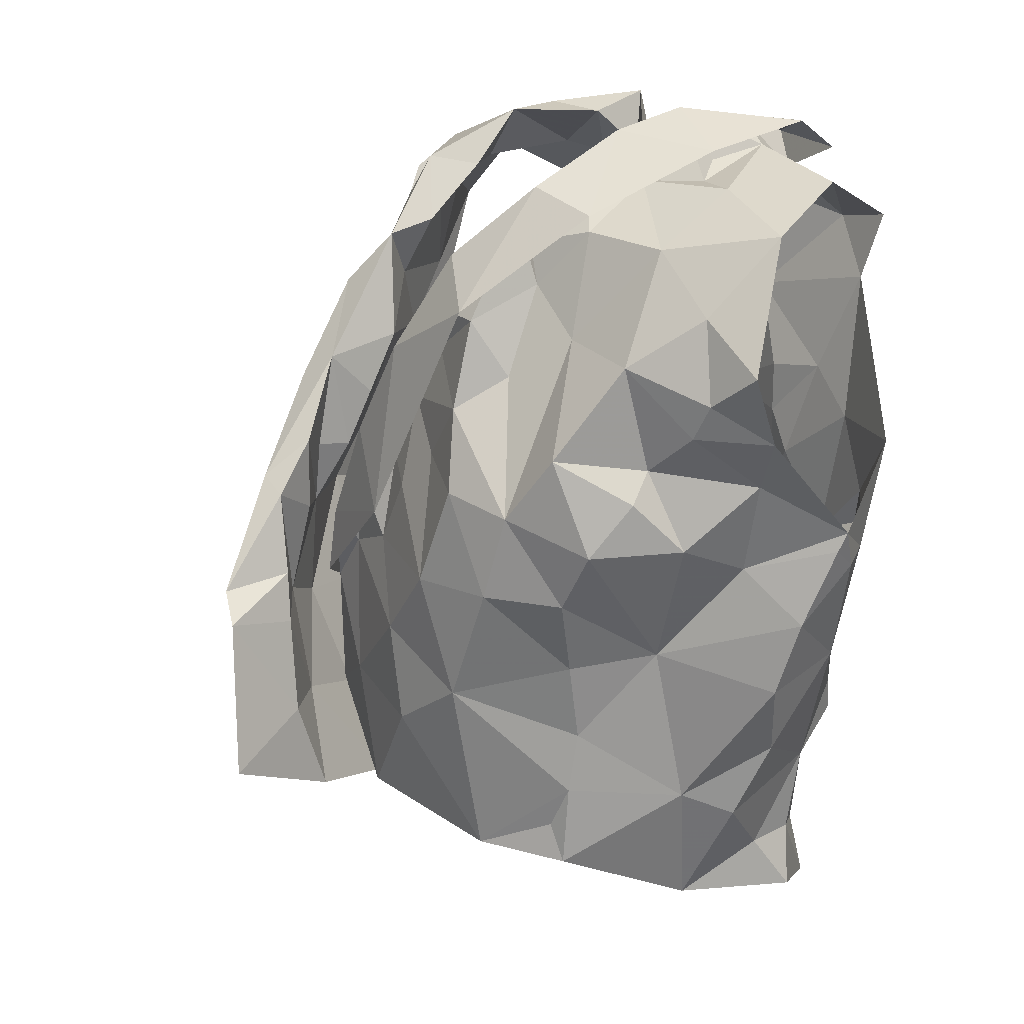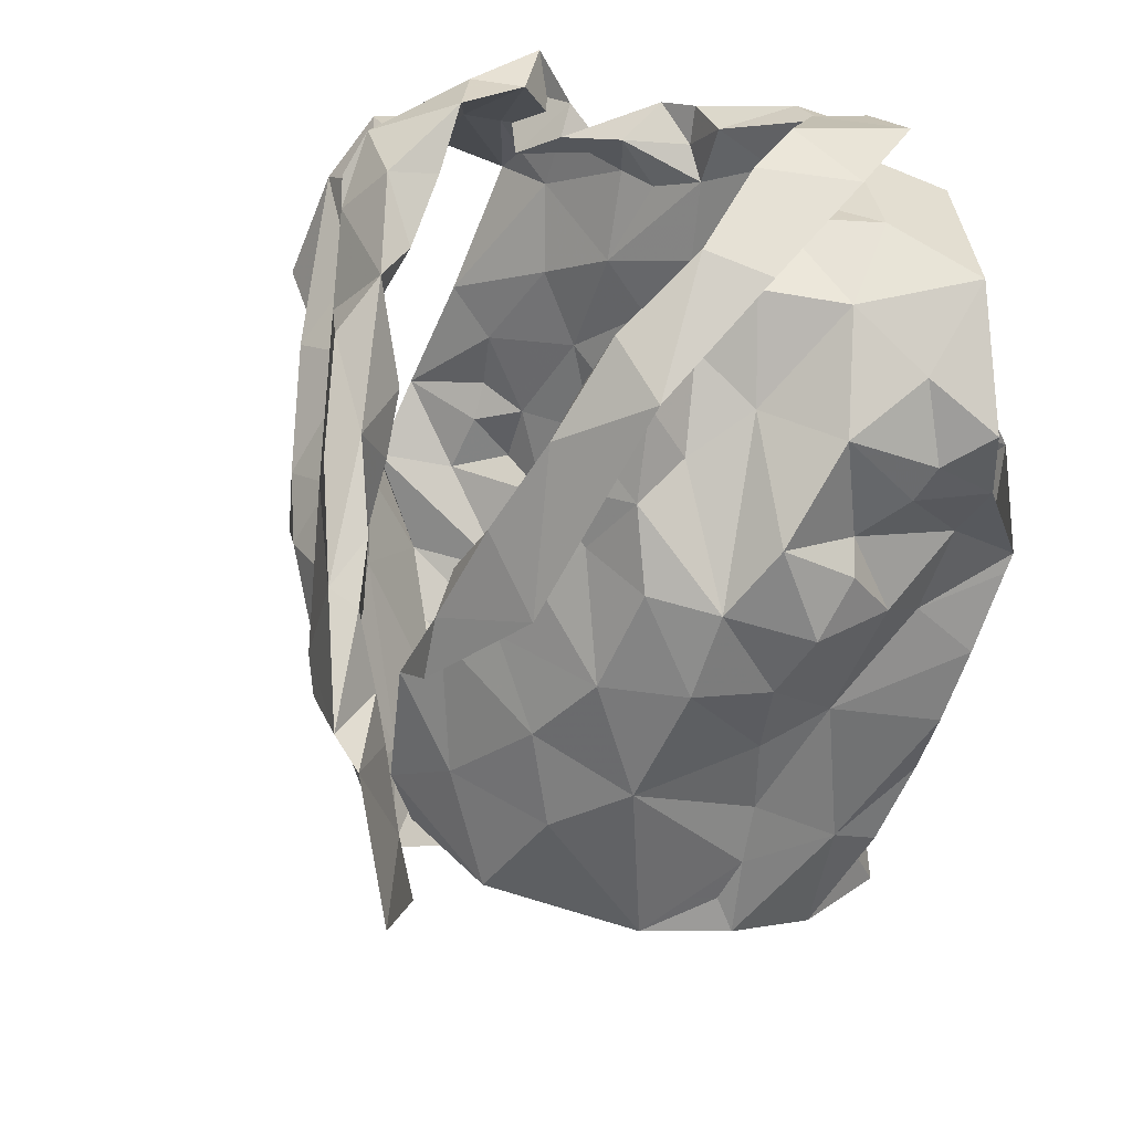
<metadata>
{"format":"obj","ext":"obj","renderer":"f3d","projection":"perspective","resolution":1024,"background":"white","views":[{"elev":13.7,"azim":66.5,"up":"+Y"},{"elev":24.1,"azim":35.8,"up":"+Y"}]}
</metadata>
<code>
v -0.3529 0.02338 0.03222
v -0.3459 0.03746 0.0287
v -0.3177 0.1266 0.03518
v -0.3135 0.144 0.02148
v -0.297 0.1776 0.00289
v -0.282 0.1884 -0.005268
v -0.3018 0.1194 -0.05341
v -0.3011 0.1005 -0.03478
v -0.3187 0.05272 -0.0346
v -0.3274 0.0277 -0.02505
v -0.3489 0.0107 0.02933
v -0.3331 0.03472 -0.008054
v -0.2878 0.1656 -0.01541
v -0.3011 0.1489 -0.01793
v -0.295 0.1322 -0.04764
v -0.313 0.1188 -0.01901
v -0.3432 0.05776 0.02664
v -0.3078 0.07614 -0.02921
v -0.2962 0.126 -0.04482
v -0.3038 0.1662 0.005389
v -0.311 0.1273 0.004106
v -0.3187 0.1536 0.01376
v -0.3302 0.08735 0.003805
v -0.5037 0.02032 0.02982
v -0.5129 0.05048 0.03209
v -0.5293 0.1097 0.03517
v -0.5699 0.1818 -0.0175
v -0.5594 0.09641 -0.05276
v -0.5454 0.06848 -0.05202
v -0.5331 0.04532 -0.04249
v -0.5038 -0.003357 -0.02655
v -0.489 -0.02628 -0.0185
v -0.4926 -0.003995 0.03705
v -0.5089 0.003342 -0.01305
v -0.4964 -0.009787 0.02407
v -0.5411 0.1263 -0.006423
v -0.5631 0.1372 -0.03247
v -0.5209 0.05427 0.01607
v -0.5107 0.01747 0.003547
v -0.5524 0.1008 -0.0369
v -0.5289 0.1341 0.009501
v -0.5521 0.1209 -0.027
v -0.5358 0.1059 0.01638
v -0.5351 0.07866 -0.01322
v -0.52 0.02171 -0.03144
v -0.3571 0.203 0.06358
v -0.3667 0.2501 -0.08011
v -0.4569 0.231 -0.07452
v -0.4505 0.2497 -0.07444
v -0.4372 0.2376 -0.07231
v -0.4311 0.2261 -0.06991
v -0.363 0.2525 -0.05025
v -0.3497 0.2425 -0.02128
v -0.3617 0.2424 -0.004561
v -0.366 0.1983 0.05594
v -0.391 0.1858 0.0565
v -0.384 0.1507 0.06304
v -0.4133 0.1447 0.06485
v -0.4204 0.2474 -0.06382
v -0.4501 0.0935 0.07315
v -0.4362 0.2508 -0.07352
v -0.4012 0.2547 -0.08085
v -0.4109 0.2348 -0.07492
v -0.4316 0.1007 0.08369
v -0.3902 0.1308 0.08154
v -0.4341 0.1099 0.07158
v -0.3658 0.2657 -0.02009
v -0.3767 0.2616 -0.04964
v -0.4263 0.1369 0.07408
v -0.4024 0.1671 0.06083
v -0.3437 0.2338 0.02344
v -0.3714 0.2228 0.03212
v -0.372 0.2414 0.0104
v -0.3397 0.2534 -0.01942
v -0.3436 0.2617 -0.05435
v -0.3659 0.2599 -0.06634
v -0.4033 0.236 -0.06984
v -0.4273 0.1228 0.08259
v -0.4084 0.1563 0.0799
v -0.3771 0.219 0.05808
v -0.388 0.2007 0.05984
v -0.3598 0.2484 -0.02971
v -0.3848 0.2548 -0.06975
v -0.3893 0.1874 0.07404
v -0.3694 0.2317 0.03767
v -0.3626 0.2418 0.03416
v -0.3647 0.2591 0.003388
v -0.3452 0.2288 -0.0882
v -0.453 0.03497 0.06552
v -0.459 0.05111 0.06867
v -0.4191 0.02396 0.07103
v -0.3522 0.2275 0.01947
v -0.3331 0.2422 -0.06062
v -0.373 0.2425 -0.06699
v -0.2983 0.2301 -0.02183
v -0.3708 0.01366 0.05093
v -0.4125 0.116 0.07024
v -0.4302 0.06359 0.07331
v -0.339 0.08316 0.03181
v -0.3319 0.2418 -0.02056
v -0.3923 0.05551 0.07168
v -0.3303 0.1075 0.03879
v -0.3991 0.1372 0.06813
v -0.3657 0.1693 0.06236
v -0.3249 0.1582 0.04482
v -0.3656 0.2091 0.03214
v -0.339 0.1369 0.05532
v -0.3029 0.2047 0.001605
v -0.3604 0.1797 0.04474
v -0.3651 0.07119 0.06349
v -0.3964 0.08773 0.07411
v -0.3734 0.1102 0.07181
v -0.347 0.1091 0.05962
v -0.3594 0.1425 0.06684
v -0.3461 0.1933 0.02834
v -0.3166 0.1883 0.02341
v -0.327 0.2239 0.005916
v -0.4634 0.09191 0.1003
v -0.5053 0.1949 0.03572
v -0.5176 0.2336 0.01444
v -0.4515 0.2208 -0.0716
v -0.4655 0.2238 -0.07271
v -0.5071 0.238 -0.01126
v -0.4917 0.1969 0.03072
v -0.4723 0.1768 0.04252
v -0.4698 0.1564 0.05317
v -0.4703 0.1372 0.06189
v -0.4531 0.1438 0.08317
v -0.4568 0.1181 0.08221
v -0.4465 0.1258 0.09652
v -0.4566 0.2388 -0.06002
v -0.4793 0.237 -0.05593
v -0.4889 0.1956 0.05424
v -0.4273 0.085 0.1217
v -0.5001 0.2611 -0.07217
v -0.4732 0.1006 0.09089
v -0.4566 0.1313 0.09897
v -0.517 0.2447 -0.07584
v -0.4891 0.2564 -0.01344
v -0.4969 0.2291 -0.05355
v -0.4929 0.2331 -0.07548
v -0.5143 0.2238 0.0193
v -0.482 0.2174 0.02339
v -0.481 0.2129 0.03986
v -0.4948 0.2396 0.01853
v -0.4856 0.2368 0.003099
v -0.4878 0.1476 0.0658
v -0.4377 0.09478 0.1205
v -0.5027 0.2579 -0.03596
v -0.5196 0.2449 -0.001584
v -0.4755 0.1635 0.07718
v -0.4886 0.2548 -0.04825
v -0.4663 0.171 0.06923
v -0.4808 0.2471 -0.0635
v -0.4712 0.007828 0.04942
v -0.416 0.03403 0.1243
v -0.4332 0.04926 0.09616
v -0.5087 0.2372 -0.06084
v -0.5447 0.2386 -0.03495
v -0.5551 0.2182 -0.02199
v -0.4371 0.08131 0.09693
v -0.5013 0.2266 0.01154
v -0.5039 0.07741 0.0466
v -0.4376 0.01816 0.08457
v -0.5336 0.1235 0.02217
v -0.4676 0.1385 0.07428
v -0.5193 0.2276 -0.002931
v -0.5407 0.1549 0.001528
v -0.5067 0.1745 0.02115
v -0.5243 0.1951 0.003264
v -0.5208 0.08098 0.02895
v -0.525 0.1332 0.03766
v -0.5145 0.2414 -0.04736
v -0.4621 0.08653 0.08766
v -0.4407 0.09828 0.09637
v -0.5013 0.1374 0.04524
v -0.5127 0.1152 0.05185
v -0.4828 0.04118 0.05834
v -0.4587 0.04859 0.08224
v -0.5552 0.1699 -0.008895
v -0.537 0.171 0.01677
v -0.484 0.07894 0.07269
v -0.4744 0.1162 0.07368
v -0.3453 0.1213 -0.08067
v -0.3484 0.08702 -0.07559
v -0.3519 0.052 -0.07626
v -0.3507 0.009994 -0.05965
v -0.3465 -0.006634 -0.01589
v -0.3121 0.1577 -0.07163
v -0.3188 0.08388 -0.05691
v -0.3114 0.1227 -0.06259
v -0.3465 0.03821 -0.06242
v -0.3461 0.007864 -0.04424
v -0.522 0.152 -0.06982
v -0.528 0.1319 -0.07395
v -0.475 0.05882 -0.07408
v -0.4921 0.03981 -0.06734
v -0.4713 0.008142 -0.06162
v -0.4598 -0.01593 -0.06095
v -0.4488 -0.03331 -0.05518
v -0.5581 0.1045 -0.04853
v -0.5554 0.1293 -0.06524
v -0.5122 0.06359 -0.06322
v -0.5288 0.1186 -0.06929
v -0.5372 0.09888 -0.0657
v -0.4903 0.01023 -0.05013
v -0.5084 0.04179 -0.05539
v -0.4332 0.1985 -0.06843
v -0.4281 0.1693 -0.06303
v -0.4269 0.1148 -0.07129
v -0.4132 0.09656 -0.07302
v -0.4789 0.1236 -0.07427
v -0.4609 0.0741 -0.07644
v -0.4582 0.03272 -0.08151
v -0.4579 0.02162 -0.07432
v -0.4482 -0.007287 -0.077
v -0.5258 0.2126 -0.08409
v -0.5011 0.212 -0.07663
v -0.4192 -0.02544 -0.09377
v -0.5369 0.1688 -0.06847
v -0.4276 0.01542 -0.08729
v -0.4391 0.05066 -0.08374
v -0.4795 0.02591 -0.07194
v -0.4617 0.04992 -0.07476
v -0.4906 0.07596 -0.07765
v -0.4675 0.1923 -0.06749
v -0.5111 0.2226 -0.07548
v -0.4143 -9.928e-05 -0.09424
v -0.4274 0.07686 -0.07581
v -0.4343 0.1465 -0.07445
v -0.4636 0.09304 -0.07513
v -0.4859 0.1556 -0.07294
v -0.5192 0.104 -0.07708
v -0.5109 0.1239 -0.075
v -0.4966 0.1819 -0.06975
v -0.4537 0.1742 -0.07077
v -0.5008 0.0933 -0.07422
v -0.4534 0.1322 -0.06802
v -0.3829 0.1723 -0.06827
v -0.3764 0.1415 -0.0701
v -0.3877 0.1274 -0.0711
v -0.3711 0.04842 -0.08435
v -0.38 0.02864 -0.07915
v -0.3882 0.005285 -0.08047
v -0.3513 0.2069 -0.08379
v -0.392 0.234 -0.07186
v -0.3668 0.2264 -0.08514
v -0.3951 0.1997 -0.06998
v -0.3461 -0.01025 -0.05813
v -0.368 0.005912 -0.07133
v -0.3475 0.06349 -0.07341
v -0.3936 0.04012 -0.08822
v -0.3477 0.1591 -0.07697
v -0.3717 -0.01733 -0.07873
v -0.3396 0.1097 -0.07261
v -0.3377 0.1346 -0.07786
v -0.4027 0.024 -0.09218
v -0.3829 0.06382 -0.08259
v -0.3646 0.174 -0.07554
v -0.3625 0.1151 -0.07695
v -0.3895 0.08701 -0.07541
v -0.3842 0.1556 -0.06881
v -0.392 0.1127 -0.07371
v -0.4124 0.1621 -0.0669
f 102 99 23
f 1 11 2
f 3 102 23
f 14 20 22
f 2 12 17
f 13 6 5
f 12 188 10
f 18 8 23
f 12 2 11
f 188 12 11
f 7 19 8
f 15 13 14
f 16 15 14
f 16 19 15
f 16 14 21
f 20 13 5
f 13 20 14
f 12 9 18
f 3 23 21
f 16 8 19
f 9 12 10
f 17 23 99
f 17 12 23
f 23 12 18
f 22 21 14
f 21 22 4
f 21 4 3
f 8 16 23
f 23 16 21
f 44 40 29
f 37 201 42
f 25 38 24
f 32 34 31
f 35 33 24
f 35 34 32
f 39 34 35
f 37 180 27
f 42 180 37
f 39 35 24
f 34 45 31
f 25 171 38
f 41 168 36
f 24 38 39
f 42 201 40
f 44 42 40
f 44 29 30
f 36 165 41
f 44 171 43
f 42 43 36
f 168 42 36
f 180 42 168
f 38 171 44
f 201 28 40
f 29 40 28
f 43 171 26
f 36 43 165
f 42 44 43
f 44 45 39
f 38 44 39
f 45 34 39
f 44 30 45
f 64 60 78
f 64 78 65
f 60 66 78
f 103 57 70
f 58 70 69
f 66 97 69
f 104 70 57
f 46 65 84
f 59 61 62
f 84 80 46
f 71 46 86
f 94 246 83
f 48 63 61
f 79 65 78
f 94 68 52
f 54 53 67
f 85 55 106
f 73 54 67
f 48 61 49
f 59 50 61
f 61 50 49
f 76 47 75
f 69 78 66
f 61 63 62
f 77 51 59
f 50 59 51
f 104 56 70
f 81 56 55
f 85 80 81
f 73 92 54
f 67 74 87
f 58 69 97
f 70 58 103
f 56 81 84
f 46 80 86
f 81 55 85
f 72 85 106
f 72 92 73
f 72 73 85
f 87 74 71
f 82 67 53
f 67 82 52
f 67 52 68
f 83 68 94
f 83 47 76
f 77 59 83
f 68 76 75
f 76 68 83
f 47 83 62
f 78 69 79
f 56 84 79
f 70 79 69
f 70 56 79
f 80 85 86
f 86 85 73
f 84 81 80
f 71 86 87
f 73 67 87
f 75 74 67
f 68 75 67
f 77 83 246
f 63 47 62
f 62 83 59
f 84 65 79
f 73 87 86
f 57 114 104
f 98 60 90
f 90 91 98
f 58 97 103
f 95 93 100
f 3 4 105
f 117 54 92
f 95 108 6
f 110 17 99
f 110 99 113
f 89 91 90
f 116 22 20
f 60 98 66
f 94 93 247
f 52 93 94
f 88 247 93
f 116 5 108
f 96 11 1
f 96 1 2
f 17 110 2
f 53 52 82
f 113 102 107
f 109 55 104
f 100 117 95
f 2 110 96
f 100 52 53
f 100 93 52
f 99 102 113
f 103 97 112
f 22 116 105
f 72 106 92
f 54 117 100
f 91 96 101
f 98 91 101
f 96 110 101
f 102 3 107
f 4 22 105
f 5 116 20
f 108 5 6
f 115 106 109
f 55 109 106
f 54 100 53
f 108 95 117
f 111 66 98
f 97 66 111
f 111 110 112
f 112 57 103
f 3 105 107
f 113 107 114
f 113 112 110
f 112 97 111
f 104 55 56
f 114 112 113
f 112 114 57
f 111 98 101
f 104 107 109
f 114 107 104
f 109 107 115
f 115 116 117
f 107 105 115
f 117 92 115
f 105 116 115
f 106 115 92
f 116 108 117
f 111 101 110
f 146 139 123
f 122 131 121
f 50 51 131
f 143 124 144
f 49 131 132
f 121 131 51
f 49 50 131
f 154 132 122
f 138 154 135
f 139 173 123
f 175 134 148
f 140 48 132
f 173 139 152
f 130 175 148
f 130 128 129
f 166 153 127
f 48 49 132
f 144 125 153
f 136 148 118
f 142 144 119
f 175 161 134
f 137 136 147
f 148 136 137
f 127 153 126
f 122 132 131
f 154 122 141
f 150 138 149
f 158 173 152
f 139 150 149
f 139 145 150
f 140 132 154
f 154 138 140
f 152 141 158
f 141 135 154
f 119 144 133
f 144 142 145
f 139 146 145
f 124 125 144
f 142 150 145
f 123 162 146
f 144 153 133
f 151 147 119
f 128 153 166
f 143 144 145
f 142 120 150
f 143 146 162
f 145 146 143
f 153 151 133
f 119 133 151
f 137 151 153
f 147 151 137
f 128 130 137
f 153 128 137
f 139 149 152
f 149 135 152
f 135 149 138
f 126 153 125
f 137 130 148
f 152 135 141
f 33 155 24
f 41 165 172
f 181 172 169
f 155 164 179
f 172 165 26
f 178 25 24
f 158 141 227
f 217 159 173
f 160 167 159
f 157 164 156
f 227 217 158
f 157 156 134
f 180 181 160
f 170 162 167
f 181 170 160
f 130 174 175
f 168 181 180
f 129 128 183
f 179 157 161
f 160 27 180
f 217 173 158
f 155 179 178
f 162 124 143
f 124 162 170
f 167 162 123
f 171 25 163
f 166 183 128
f 26 165 43
f 159 123 173
f 175 174 161
f 125 176 126
f 170 169 124
f 167 160 170
f 177 183 176
f 171 177 26
f 26 177 172
f 172 181 41
f 41 181 168
f 130 129 174
f 167 123 159
f 155 178 24
f 125 124 169
f 169 176 125
f 171 163 177
f 127 176 183
f 177 182 183
f 127 183 166
f 179 161 174
f 174 129 183
f 176 172 177
f 127 126 176
f 176 169 172
f 170 181 169
f 179 164 157
f 178 179 182
f 25 178 163
f 182 179 174
f 163 178 182
f 134 161 157
f 182 174 183
f 182 177 163
f 190 191 7
f 19 7 15
f 191 256 189
f 7 191 15
f 193 188 249
f 188 193 10
f 187 193 249
f 192 186 251
f 9 10 192
f 8 18 190
f 193 192 10
f 184 256 191
f 191 255 184
f 15 191 189
f 193 187 192
f 190 251 185
f 255 190 185
f 190 255 191
f 18 9 190
f 7 8 190
f 190 192 251
f 190 9 192
f 237 225 203
f 205 204 233
f 237 205 233
f 202 194 195
f 202 220 194
f 198 199 206
f 207 206 30
f 202 204 205
f 206 223 198
f 204 202 195
f 200 32 199
f 32 31 206
f 29 201 203
f 207 197 223
f 207 223 206
f 201 202 205
f 203 205 237
f 201 29 28
f 206 45 30
f 203 225 196
f 207 203 197
f 45 206 31
f 199 32 206
f 201 205 203
f 203 196 197
f 203 207 29
f 29 207 30
f 257 228 221
f 141 218 227
f 224 222 214
f 231 213 225
f 121 226 122
f 222 213 229
f 210 238 230
f 215 221 216
f 230 236 209
f 237 233 234
f 51 208 226
f 217 218 220
f 220 235 194
f 235 218 226
f 200 216 219
f 220 218 235
f 257 221 222
f 122 218 141
f 215 216 198
f 234 194 232
f 215 198 223
f 234 204 195
f 227 218 217
f 219 216 228
f 257 222 252
f 222 229 252
f 222 224 213
f 232 235 226
f 226 236 232
f 223 224 214
f 223 214 215
f 223 197 224
f 225 213 196
f 196 213 224
f 197 196 224
f 234 232 212
f 195 194 234
f 212 231 237
f 233 204 234
f 51 226 121
f 221 228 216
f 231 229 213
f 229 210 211
f 238 210 229
f 229 231 238
f 214 222 221
f 198 216 199
f 236 226 208
f 122 226 218
f 212 238 231
f 214 221 215
f 234 212 237
f 237 231 225
f 232 194 235
f 209 236 208
f 238 212 232
f 236 238 232
f 230 238 236
f 216 200 199
f 185 261 260
f 249 254 187
f 244 254 228
f 251 258 261
f 243 192 250
f 261 263 260
f 239 248 259
f 244 250 254
f 255 185 260
f 240 260 241
f 239 259 262
f 208 77 248
f 247 248 246
f 246 94 247
f 260 263 241
f 244 228 257
f 242 243 252
f 258 229 261
f 246 248 77
f 252 229 258
f 88 245 247
f 253 189 256
f 254 219 228
f 209 264 230
f 257 243 244
f 51 77 208
f 253 256 260
f 245 189 253
f 253 259 245
f 254 250 187
f 192 187 250
f 192 243 242
f 261 185 251
f 243 257 252
f 210 263 211
f 261 211 263
f 230 264 210
f 209 208 248
f 245 248 247
f 248 239 264
f 248 264 209
f 244 243 250
f 192 242 186
f 242 258 251
f 242 251 186
f 184 255 260
f 256 184 260
f 240 262 259
f 258 242 252
f 239 262 264
f 262 240 241
f 210 264 263
f 253 260 240
f 229 211 261
f 263 264 241
f 253 240 259
f 262 241 264
f 248 245 259
f 99 102 23
f 11 1 2
f 102 3 23
f 20 14 22
f 12 2 17
f 6 13 5
f 188 12 10
f 8 18 23
f 2 12 11
f 12 188 11
f 19 7 8
f 13 15 14
f 15 16 14
f 19 16 15
f 14 16 21
f 13 20 5
f 20 13 14
f 9 12 18
f 23 3 21
f 8 16 19
f 12 9 10
f 23 17 99
f 12 17 23
f 12 23 18
f 21 22 14
f 22 21 4
f 4 21 3
f 16 8 23
f 16 23 21
f 40 44 29
f 201 37 42
f 38 25 24
f 34 32 31
f 33 35 24
f 34 35 32
f 34 39 35
f 180 37 27
f 180 42 37
f 35 39 24
f 45 34 31
f 171 25 38
f 168 41 36
f 38 24 39
f 201 42 40
f 42 44 40
f 29 44 30
f 165 36 41
f 171 44 43
f 43 42 36
f 42 168 36
f 42 180 168
f 171 38 44
f 28 201 40
f 40 29 28
f 171 43 26
f 43 36 165
f 44 42 43
f 45 44 39
f 44 38 39
f 34 45 39
f 30 44 45
f 60 64 78
f 78 64 65
f 66 60 78
f 57 103 70
f 70 58 69
f 97 66 69
f 70 104 57
f 65 46 84
f 61 59 62
f 80 84 46
f 46 71 86
f 246 94 83
f 63 48 61
f 65 79 78
f 68 94 52
f 53 54 67
f 55 85 106
f 54 73 67
f 61 48 49
f 50 59 61
f 50 61 49
f 47 76 75
f 78 69 66
f 63 61 62
f 51 77 59
f 59 50 51
f 56 104 70
f 56 81 55
f 80 85 81
f 92 73 54
f 74 67 87
f 69 58 97
f 58 70 103
f 81 56 84
f 80 46 86
f 55 81 85
f 85 72 106
f 92 72 73
f 73 72 85
f 74 87 71
f 67 82 53
f 82 67 52
f 52 67 68
f 68 83 94
f 47 83 76
f 59 77 83
f 76 68 75
f 68 76 83
f 83 47 62
f 69 78 79
f 84 56 79
f 79 70 69
f 56 70 79
f 85 80 86
f 85 86 73
f 81 84 80
f 86 71 87
f 67 73 87
f 74 75 67
f 75 68 67
f 83 77 246
f 47 63 62
f 83 62 59
f 65 84 79
f 87 73 86
f 114 57 104
f 60 98 90
f 91 90 98
f 97 58 103
f 93 95 100
f 4 3 105
f 54 117 92
f 108 95 6
f 17 110 99
f 99 110 113
f 91 89 90
f 22 116 20
f 98 60 66
f 93 94 247
f 93 52 94
f 247 88 93
f 5 116 108
f 11 96 1
f 1 96 2
f 110 17 2
f 52 53 82
f 102 113 107
f 55 109 104
f 117 100 95
f 110 2 96
f 52 100 53
f 93 100 52
f 102 99 113
f 97 103 112
f 116 22 105
f 106 72 92
f 117 54 100
f 96 91 101
f 91 98 101
f 110 96 101
f 3 102 107
f 22 4 105
f 116 5 20
f 5 108 6
f 106 115 109
f 109 55 106
f 100 54 53
f 95 108 117
f 66 111 98
f 66 97 111
f 110 111 112
f 57 112 103
f 105 3 107
f 107 113 114
f 112 113 110
f 97 112 111
f 55 104 56
f 112 114 113
f 114 112 57
f 98 111 101
f 107 104 109
f 107 114 104
f 107 109 115
f 116 115 117
f 105 107 115
f 92 117 115
f 116 105 115
f 115 106 92
f 108 116 117
f 101 111 110
f 139 146 123
f 131 122 121
f 51 50 131
f 124 143 144
f 131 49 132
f 131 121 51
f 50 49 131
f 132 154 122
f 154 138 135
f 173 139 123
f 134 175 148
f 48 140 132
f 139 173 152
f 175 130 148
f 128 130 129
f 153 166 127
f 49 48 132
f 125 144 153
f 148 136 118
f 144 142 119
f 161 175 134
f 136 137 147
f 136 148 137
f 153 127 126
f 132 122 131
f 122 154 141
f 138 150 149
f 173 158 152
f 150 139 149
f 145 139 150
f 132 140 154
f 138 154 140
f 141 152 158
f 135 141 154
f 144 119 133
f 142 144 145
f 146 139 145
f 125 124 144
f 150 142 145
f 162 123 146
f 153 144 133
f 147 151 119
f 153 128 166
f 144 143 145
f 120 142 150
f 146 143 162
f 146 145 143
f 151 153 133
f 133 119 151
f 151 137 153
f 151 147 137
f 130 128 137
f 128 153 137
f 149 139 152
f 135 149 152
f 149 135 138
f 153 126 125
f 130 137 148
f 135 152 141
f 155 33 24
f 165 41 172
f 172 181 169
f 164 155 179
f 165 172 26
f 25 178 24
f 141 158 227
f 159 217 173
f 167 160 159
f 164 157 156
f 217 227 158
f 156 157 134
f 181 180 160
f 162 170 167
f 170 181 160
f 174 130 175
f 181 168 180
f 128 129 183
f 157 179 161
f 27 160 180
f 173 217 158
f 179 155 178
f 124 162 143
f 162 124 170
f 162 167 123
f 25 171 163
f 183 166 128
f 165 26 43
f 123 159 173
f 174 175 161
f 176 125 126
f 169 170 124
f 160 167 170
f 183 177 176
f 177 171 26
f 177 26 172
f 181 172 41
f 181 41 168
f 129 130 174
f 123 167 159
f 178 155 24
f 124 125 169
f 176 169 125
f 163 171 177
f 176 127 183
f 182 177 183
f 183 127 166
f 161 179 174
f 129 174 183
f 172 176 177
f 126 127 176
f 169 176 172
f 181 170 169
f 164 179 157
f 179 178 182
f 178 25 163
f 179 182 174
f 178 163 182
f 161 134 157
f 174 182 183
f 177 182 163
f 191 190 7
f 7 19 15
f 256 191 189
f 191 7 15
f 188 193 249
f 193 188 10
f 193 187 249
f 186 192 251
f 10 9 192
f 18 8 190
f 192 193 10
f 256 184 191
f 255 191 184
f 191 15 189
f 187 193 192
f 251 190 185
f 190 255 185
f 255 190 191
f 9 18 190
f 8 7 190
f 192 190 251
f 9 190 192
f 225 237 203
f 204 205 233
f 205 237 233
f 194 202 195
f 220 202 194
f 199 198 206
f 206 207 30
f 204 202 205
f 223 206 198
f 202 204 195
f 32 200 199
f 31 32 206
f 201 29 203
f 197 207 223
f 223 207 206
f 202 201 205
f 205 203 237
f 29 201 28
f 45 206 30
f 225 203 196
f 203 207 197
f 206 45 31
f 32 199 206
f 205 201 203
f 196 203 197
f 207 203 29
f 207 29 30
f 228 257 221
f 218 141 227
f 222 224 214
f 213 231 225
f 226 121 122
f 213 222 229
f 238 210 230
f 221 215 216
f 236 230 209
f 233 237 234
f 208 51 226
f 218 217 220
f 235 220 194
f 218 235 226
f 216 200 219
f 218 220 235
f 221 257 222
f 218 122 141
f 216 215 198
f 194 234 232
f 198 215 223
f 204 234 195
f 218 227 217
f 216 219 228
f 222 257 252
f 229 222 252
f 224 222 213
f 235 232 226
f 236 226 232
f 224 223 214
f 214 223 215
f 197 223 224
f 213 225 196
f 213 196 224
f 196 197 224
f 232 234 212
f 194 195 234
f 231 212 237
f 204 233 234
f 226 51 121
f 228 221 216
f 229 231 213
f 210 229 211
f 210 238 229
f 231 229 238
f 222 214 221
f 216 198 199
f 226 236 208
f 226 122 218
f 238 212 231
f 221 214 215
f 212 234 237
f 231 237 225
f 194 232 235
f 236 209 208
f 212 238 232
f 238 236 232
f 238 230 236
f 200 216 199
f 261 185 260
f 254 249 187
f 254 244 228
f 258 251 261
f 192 243 250
f 263 261 260
f 248 239 259
f 250 244 254
f 185 255 260
f 260 240 241
f 259 239 262
f 77 208 248
f 248 247 246
f 94 246 247
f 263 260 241
f 228 244 257
f 243 242 252
f 229 258 261
f 248 246 77
f 229 252 258
f 245 88 247
f 189 253 256
f 219 254 228
f 264 209 230
f 243 257 244
f 77 51 208
f 256 253 260
f 189 245 253
f 259 253 245
f 250 254 187
f 187 192 250
f 243 192 242
f 185 261 251
f 257 243 252
f 263 210 211
f 211 261 263
f 264 230 210
f 208 209 248
f 248 245 247
f 239 248 264
f 264 248 209
f 243 244 250
f 242 192 186
f 258 242 251
f 251 242 186
f 255 184 260
f 184 256 260
f 262 240 259
f 242 258 252
f 262 239 264
f 240 262 241
f 264 210 263
f 260 253 240
f 211 229 261
f 264 263 241
f 240 253 259
f 241 262 264
f 245 248 259

</code>
